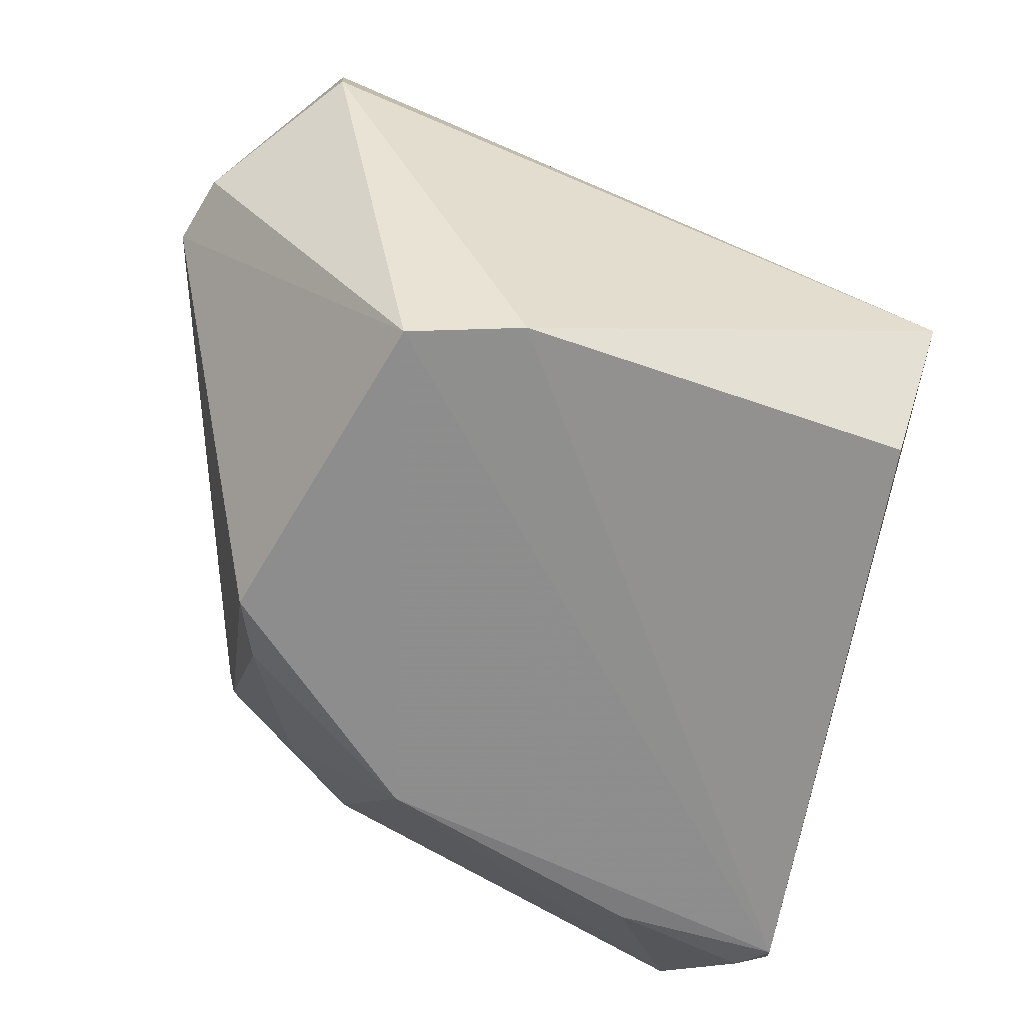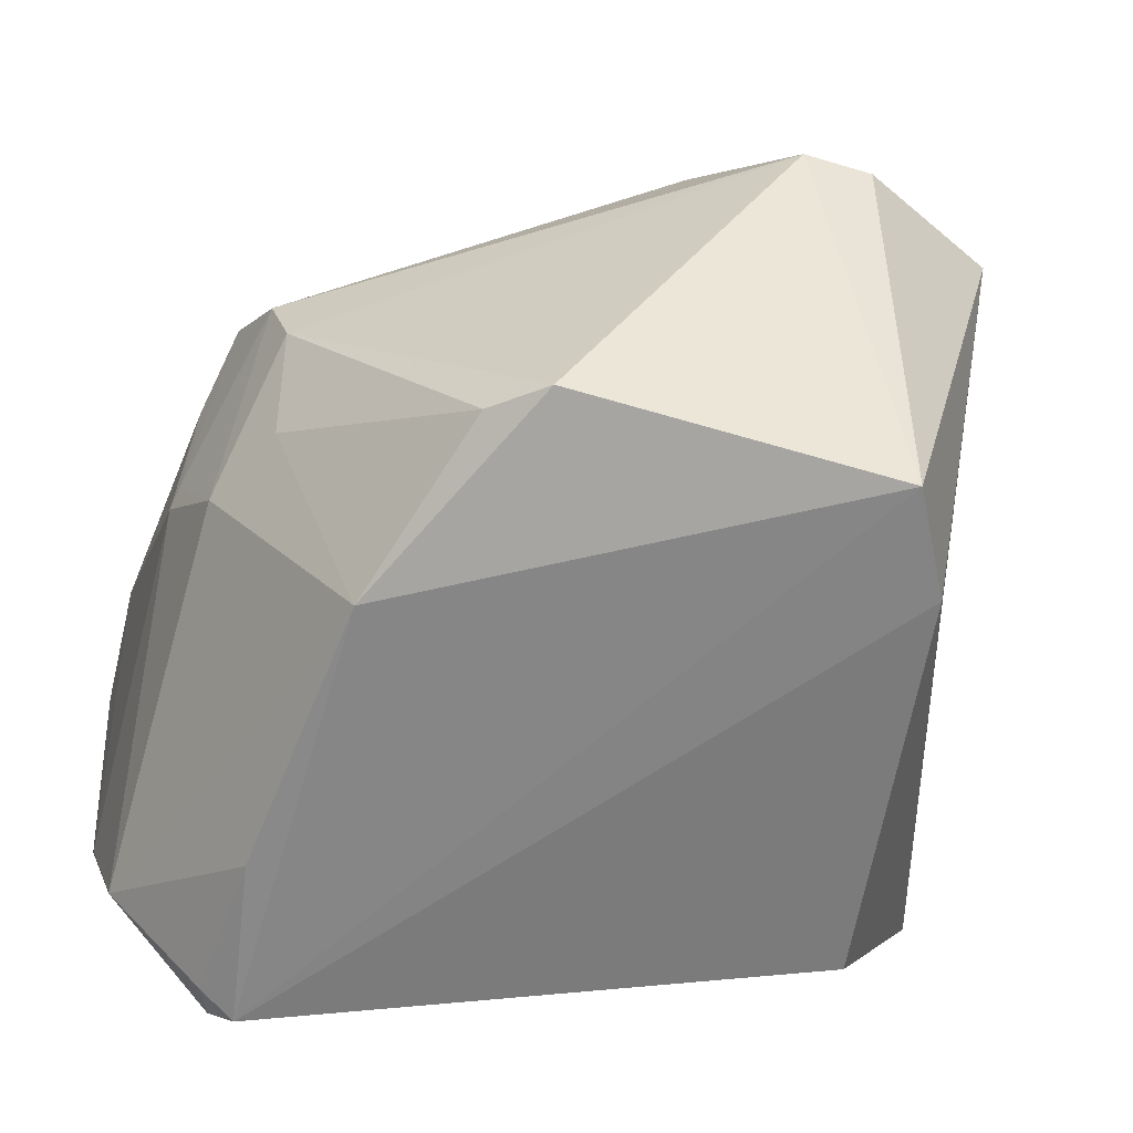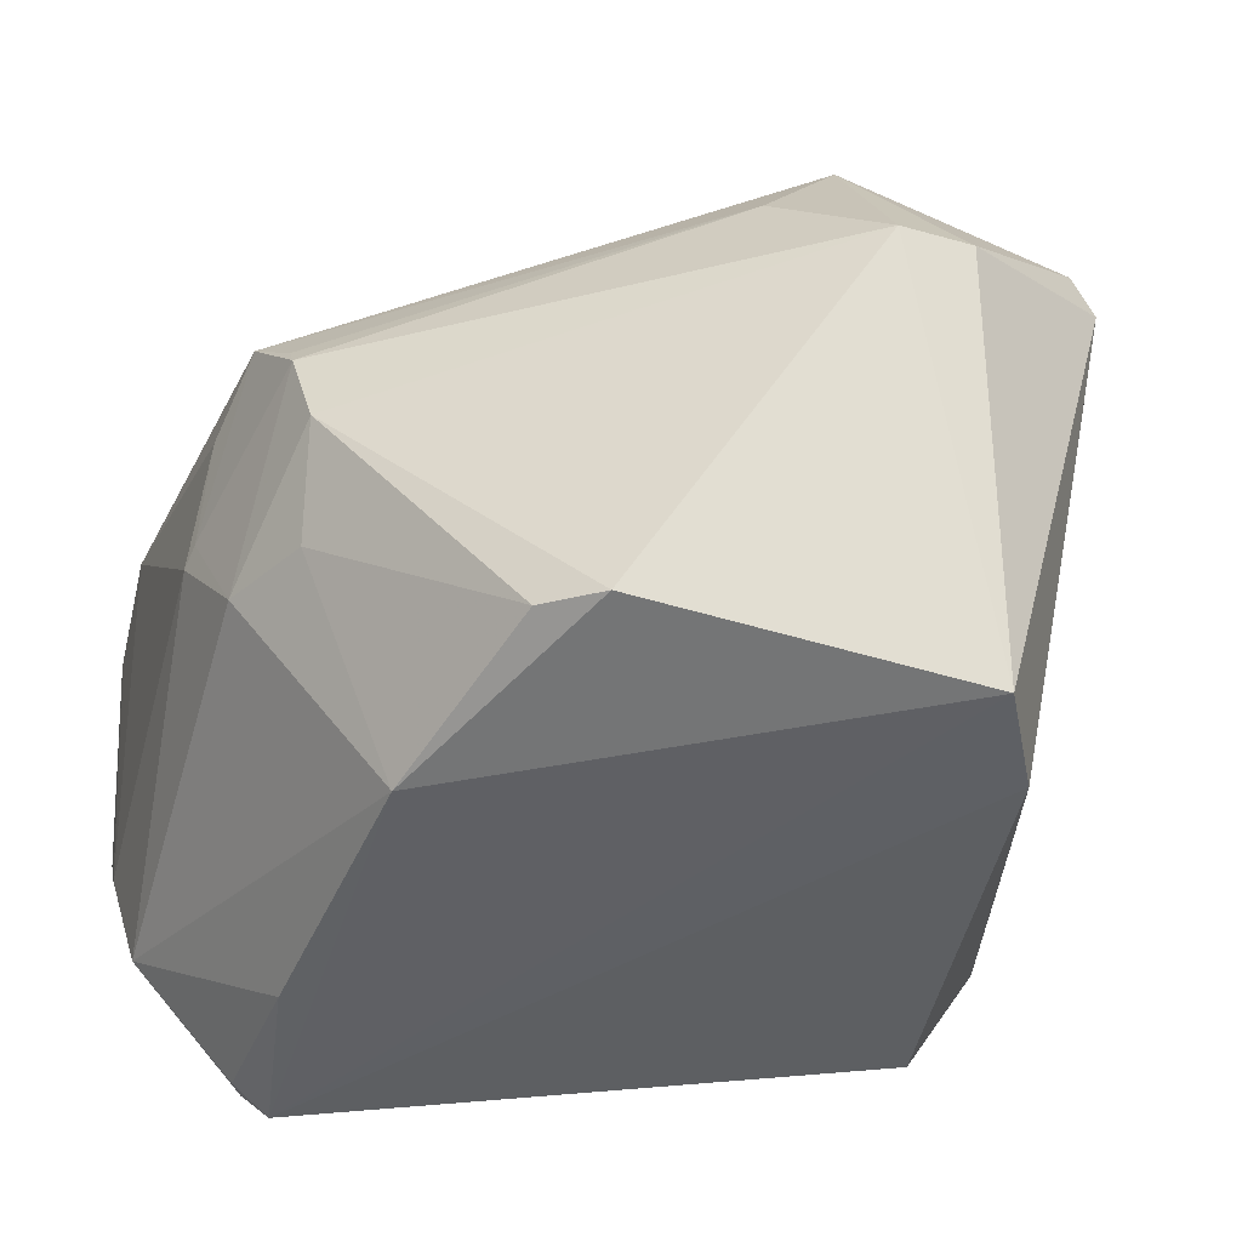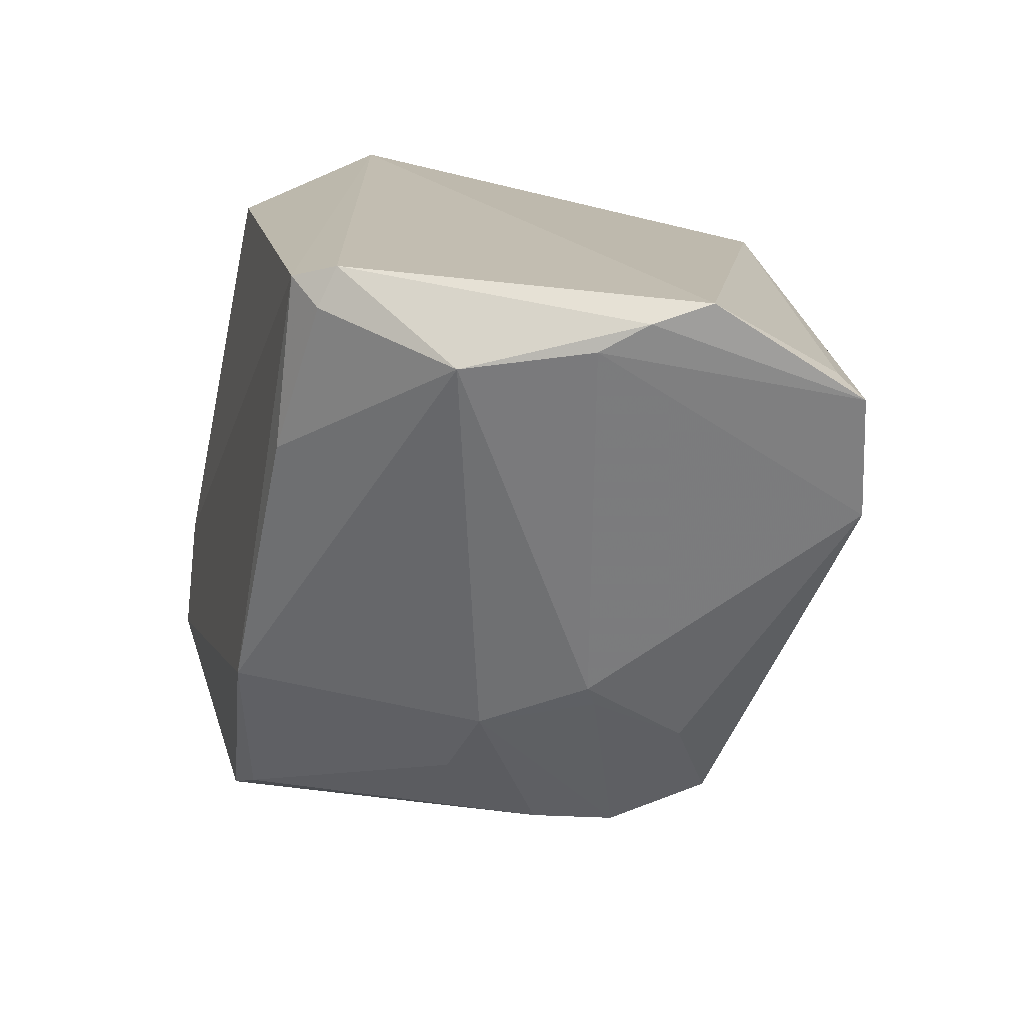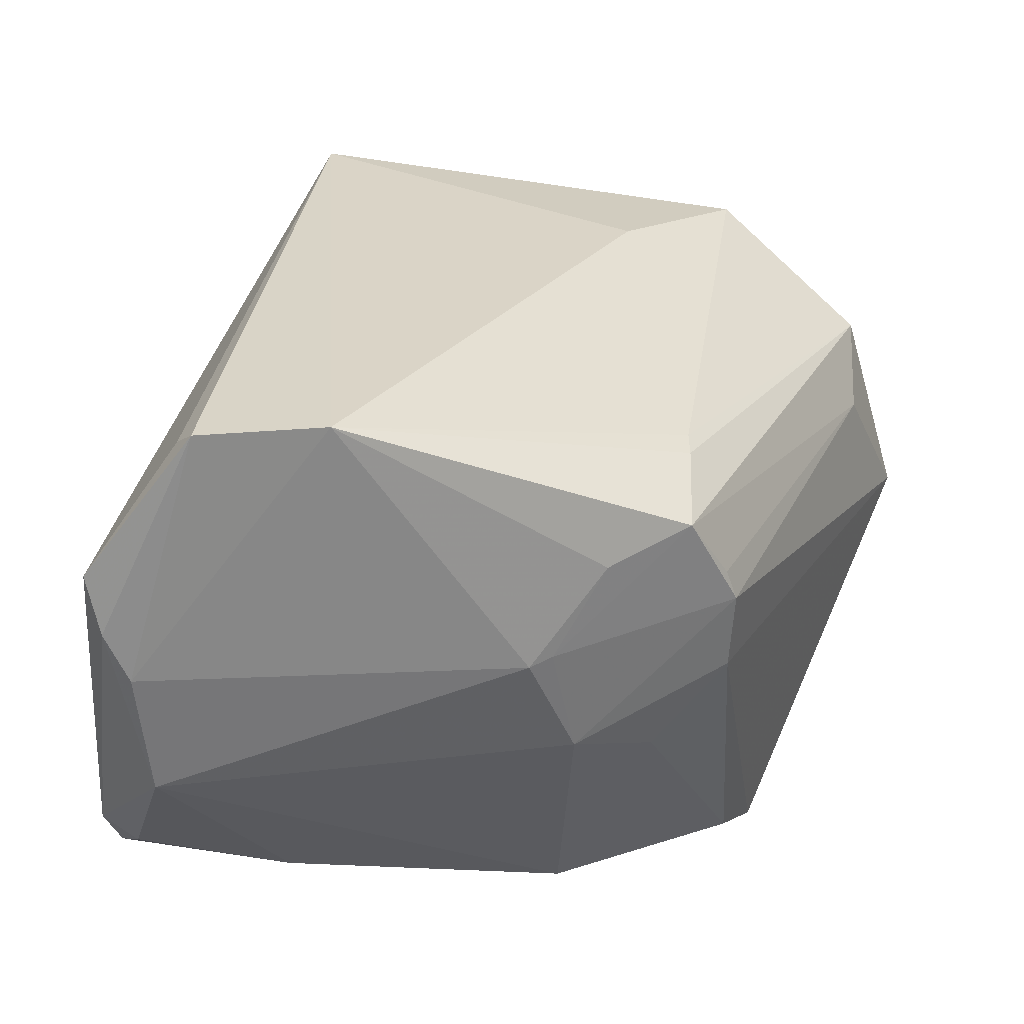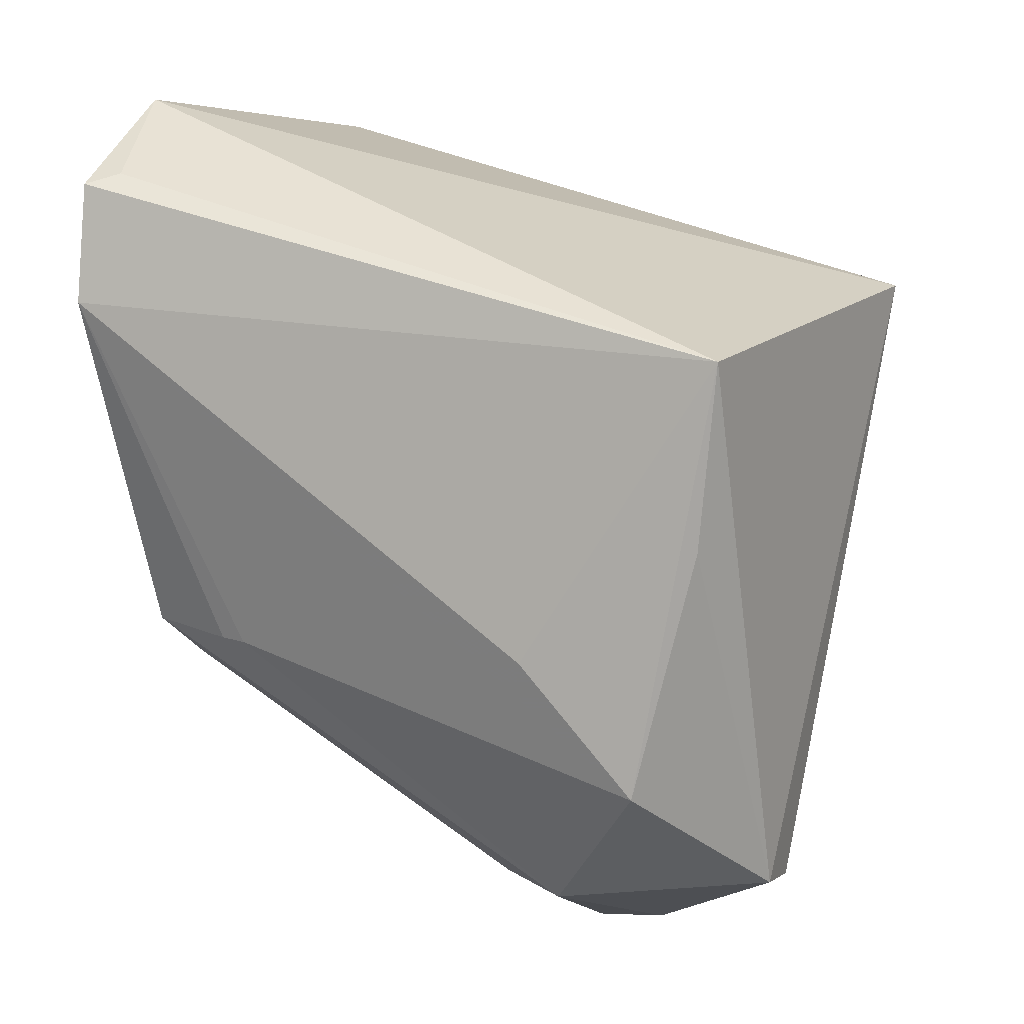
<metadata>
{"format":"obj","ext":"obj","renderer":"f3d","projection":"perspective","resolution":1024,"background":"white","views":[{"elev":-65.8,"azim":-120.7,"up":"+Y"},{"elev":-72.6,"azim":164.0,"up":"+Y"},{"elev":-55.0,"azim":163.3,"up":"+Y"},{"elev":33.5,"azim":75.9,"up":"+Z"},{"elev":19.1,"azim":81.1,"up":"+Y"},{"elev":3.3,"azim":-171.0,"up":"+Z"}]}
</metadata>
<code>
v 0.2654 -0.1842 0.3185
v 0.3367 -0.09324 0.1714
v 0.347 0.002238 0.2876
v 0.09431 0.04642 0.2174
v 0.1002 -0.2171 0.05806
v 0.1615 -0.01994 0.0057
v 0.3341 -0.05047 0.326
v 0.2412 -0.2081 0.07445
v 0.03153 -0.1108 0.2499
v 0.3312 -0.04461 0.1119
v 0.1279 0.02398 0.05264
v 0.334 -0.003676 0.292
v 0.3211 -0.1375 0.3051
v 0.2641 -0.2137 0.1478
v 0.1527 -0.09157 -0.01656
v 0.06232 -0.1718 0.2454
v 0.275 -0.1695 0.3255
v 0.3495 0.00375 0.241
v 0.3112 -0.107 0.09239
v 0.3003 -0.02763 0.1059
v 0.07894 -0.0398 0.01002
v 0.3328 -0.09101 0.3118
v 0.2219 -0.2134 0.05922
v 0.2757 -0.1946 0.2551
v 0.3219 -0.1311 0.1521
v 0.186 -0.04736 0.01021
v 0.0802 -0.2085 0.09538
v 0.334 -0.07263 0.3208
v 0.2802 -0.1779 0.3126
v 0.3366 -0.05684 0.1433
v 0.1704 0.02579 0.1038
v 0.3198 -0.07778 0.09198
v 0.2908 -0.0237 0.1047
v 0.1024 0.03387 0.1468
v 0.1272 -0.09087 -0.01637
v 0.305 -0.14 0.1196
v 0.07386 -0.0661 0.008583
v 0.3353 -0.09017 0.1627
v 0.3207 -0.06693 0.09602
f 9 7 4
f 12 7 3
f 12 3 4
f 12 4 7
f 14 1 5
f 16 1 9
f 17 9 1
f 17 7 9
f 18 4 3
f 20 10 6
f 20 18 10
f 21 9 4
f 21 11 6
f 22 13 2
f 22 18 3
f 22 2 18
f 23 14 5
f 23 8 14
f 23 5 15
f 23 19 8
f 23 15 19
f 24 14 13
f 24 1 14
f 25 2 13
f 25 13 14
f 26 15 6
f 26 6 10
f 27 16 9
f 27 5 1
f 27 1 16
f 28 17 13
f 28 7 17
f 28 13 22
f 28 22 3
f 28 3 7
f 29 17 1
f 29 13 17
f 29 24 13
f 29 1 24
f 30 18 2
f 30 10 18
f 31 18 11
f 31 11 4
f 31 4 18
f 32 25 19
f 32 19 15
f 32 15 26
f 33 20 6
f 33 6 11
f 33 11 18
f 33 18 20
f 34 21 4
f 34 4 11
f 34 11 21
f 35 15 5
f 35 21 6
f 35 6 15
f 36 25 14
f 36 14 8
f 36 8 19
f 36 19 25
f 37 5 27
f 37 35 5
f 37 21 35
f 37 27 9
f 37 9 21
f 38 30 2
f 38 10 30
f 38 32 10
f 38 2 25
f 38 25 32
f 39 32 26
f 39 26 10
f 39 10 32

</code>
